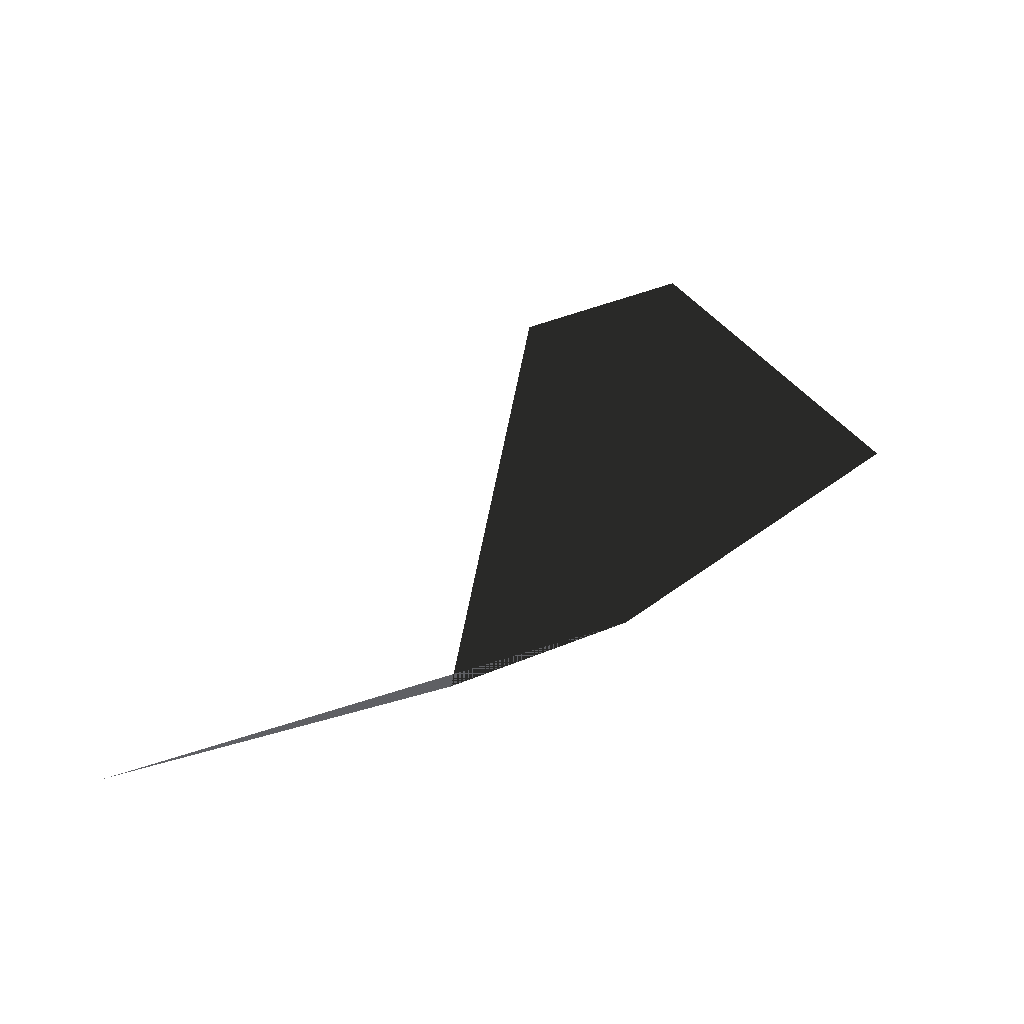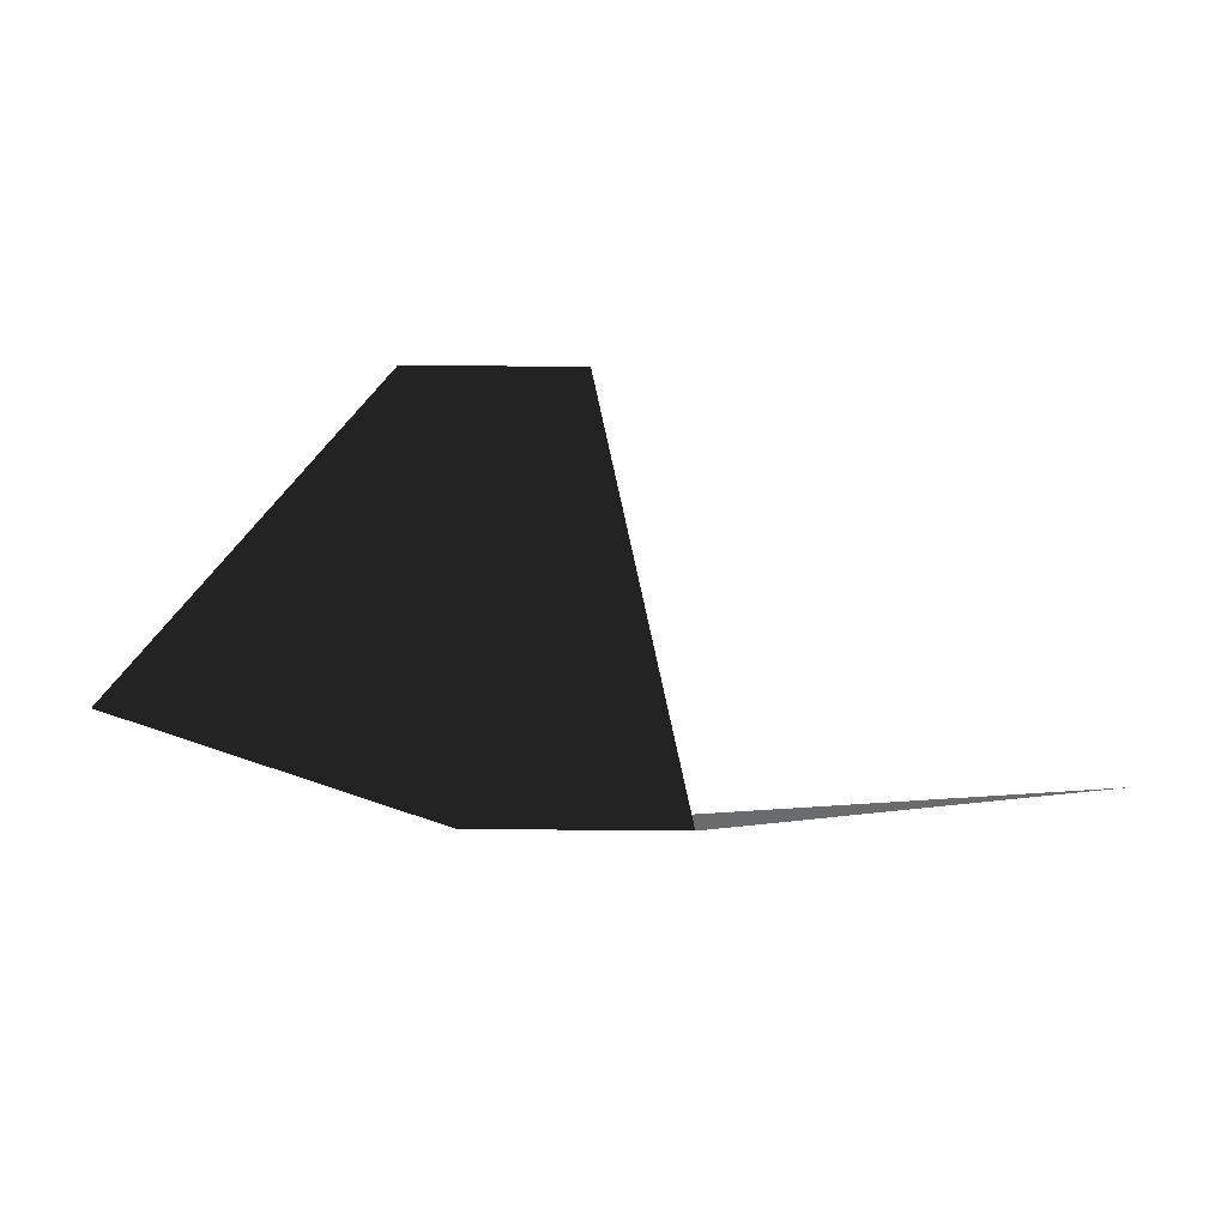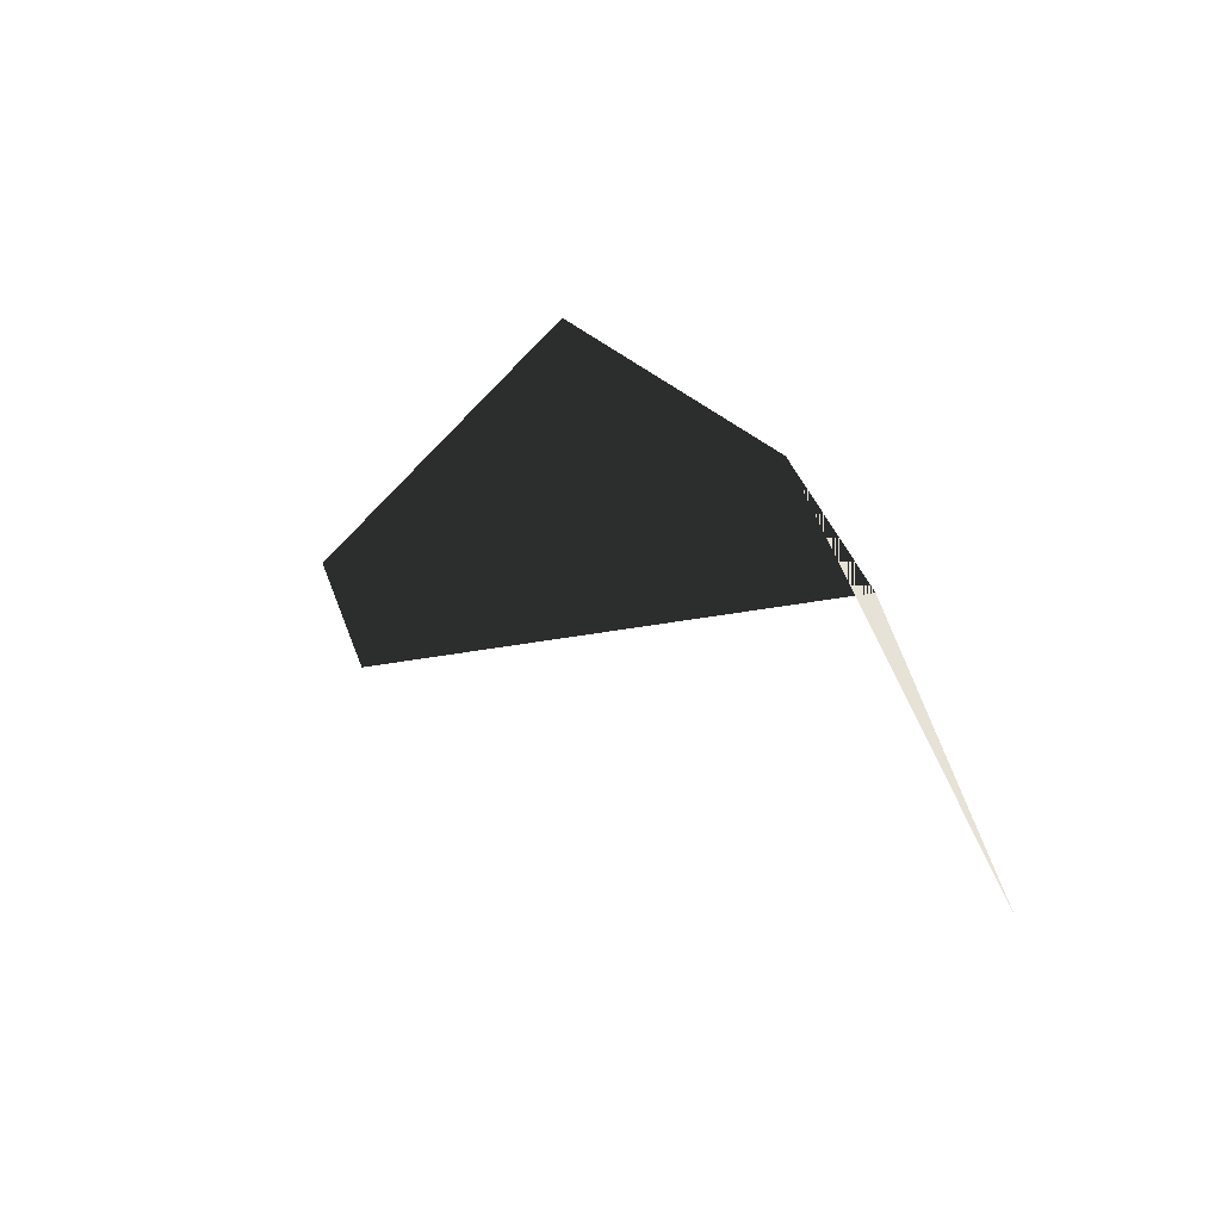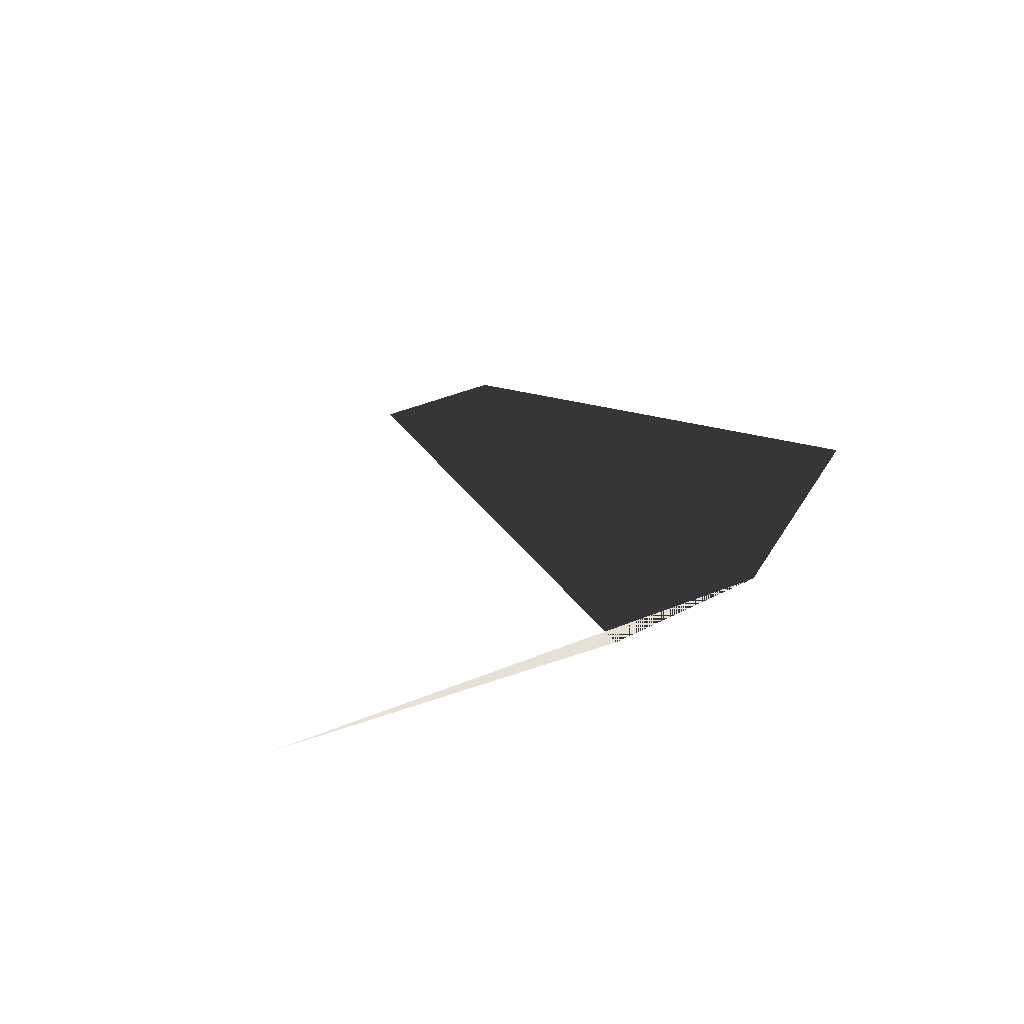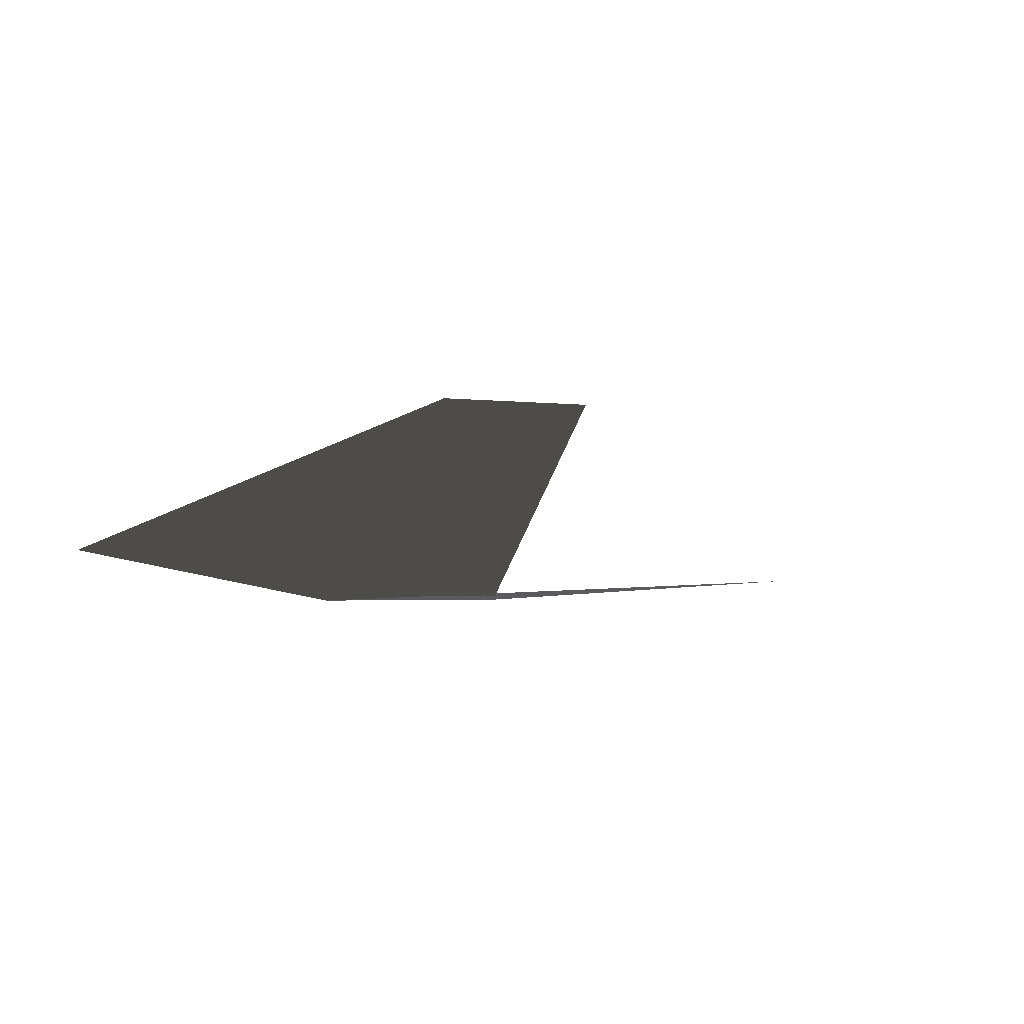
<metadata>
{"format":"obj","ext":"obj","renderer":"f3d","projection":"perspective","resolution":1024,"background":"white","views":[{"elev":44.4,"azim":-14.6,"up":"+Y"},{"elev":33.3,"azim":-168.0,"up":"+Y"},{"elev":54.1,"azim":-109.5,"up":"+Z"},{"elev":39.8,"azim":-42.4,"up":"+Z"},{"elev":-29.5,"azim":157.4,"up":"+Z"}]}
</metadata>
<code>
v -158.2 102.5 -568.5
v -229.6 119.8 -554.3
v -133.4 8.6 -573.5
v -229.6 22.2 -554.3
v -110.3 128.6 -578.1
v -79.09 8.6 -584.3
v -71.75 128.6 -585.7
v -0 42.19 -600
v -0 77.55 -600
v -0 77.55 -600
g Group_001
g Group_002
f 3 4 6 5
f 5 6 8 7
g Group_003

</code>
